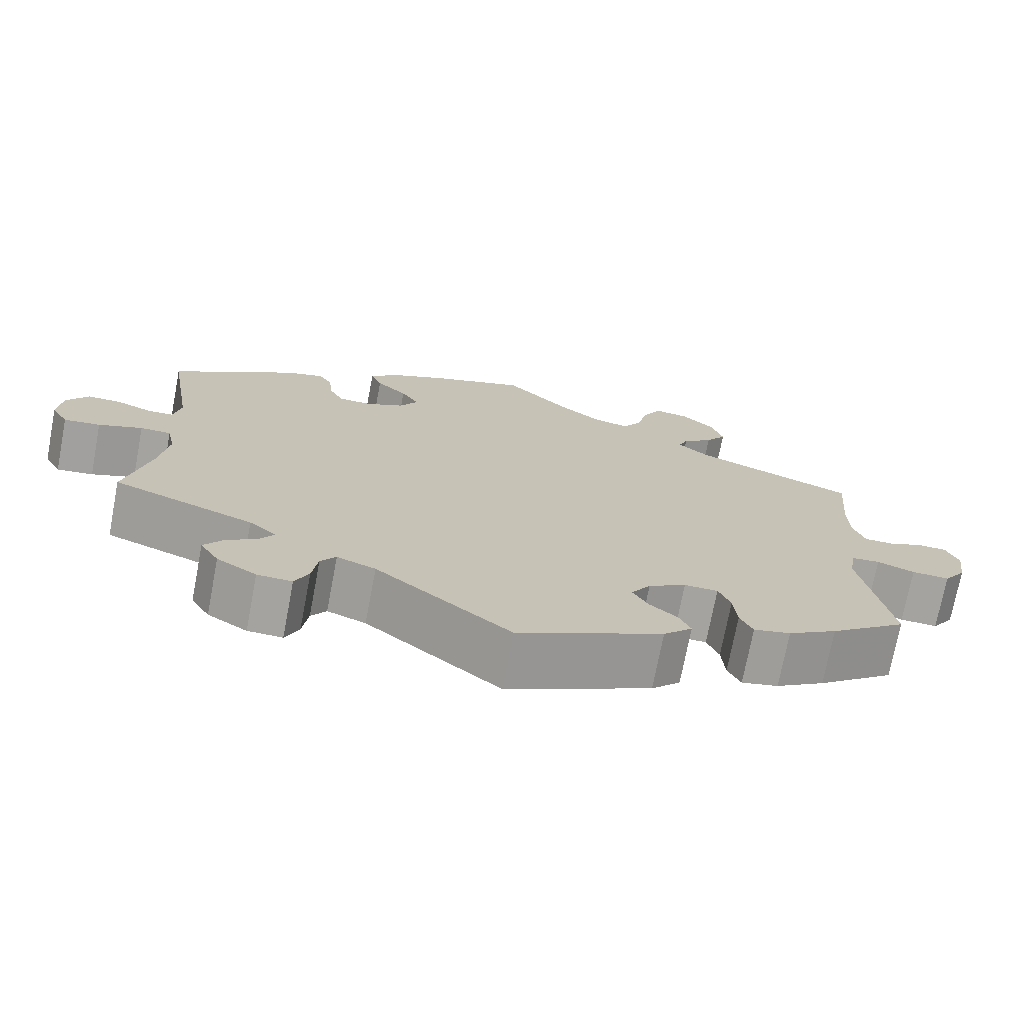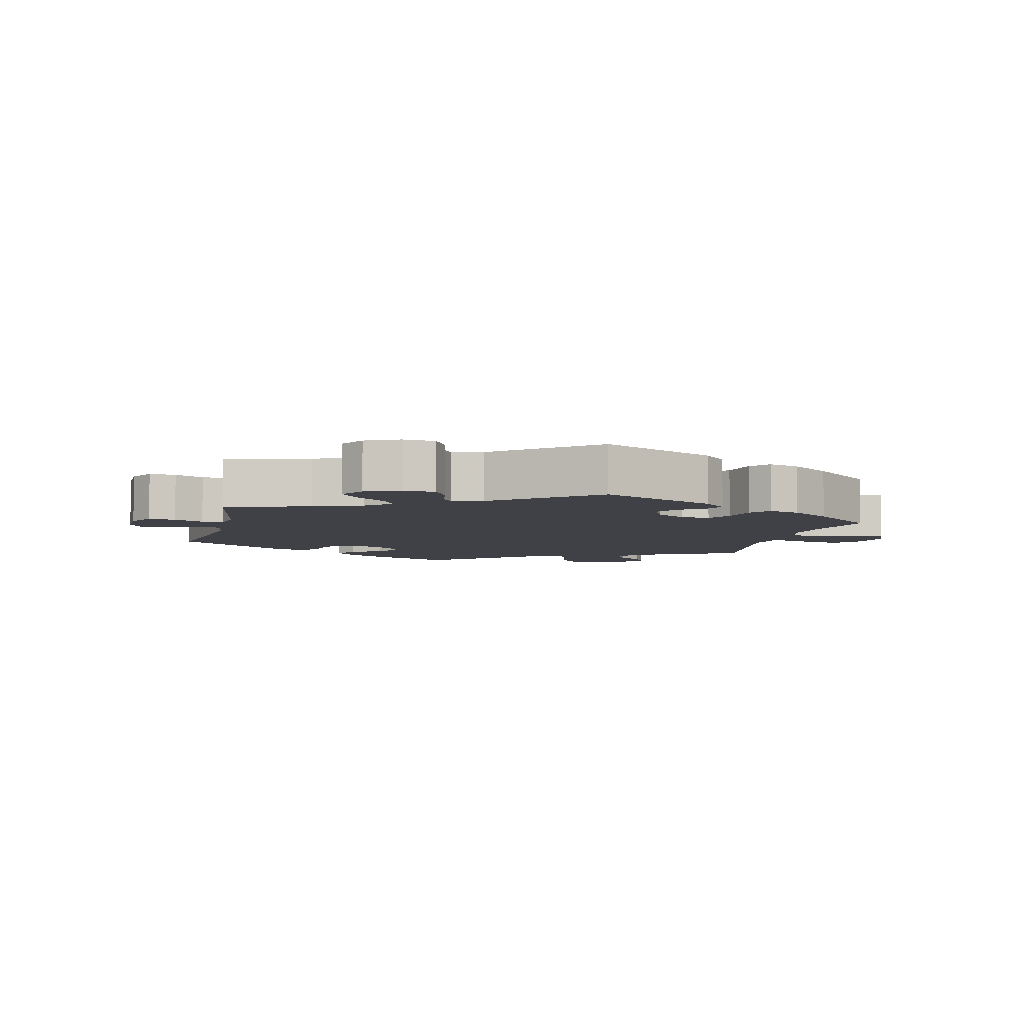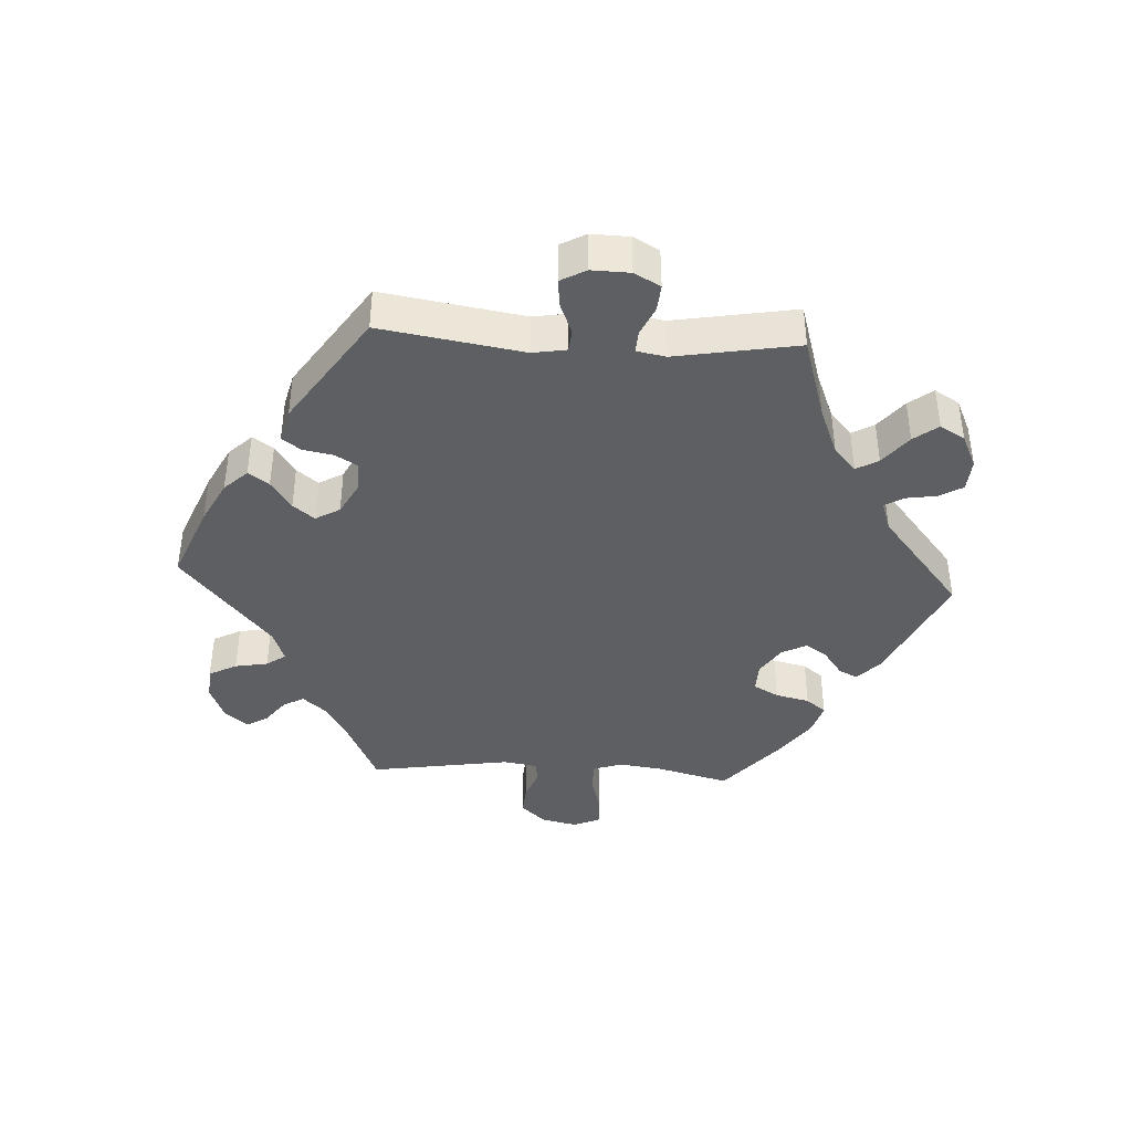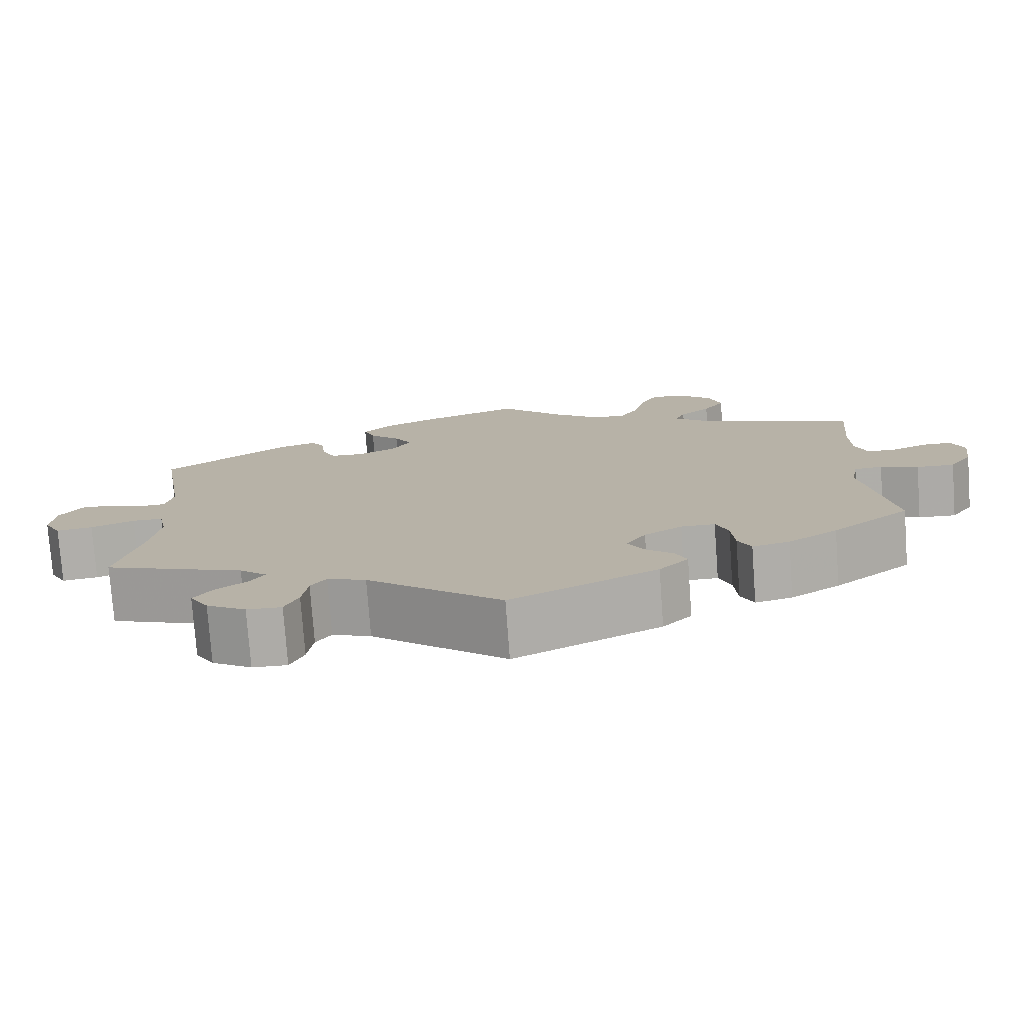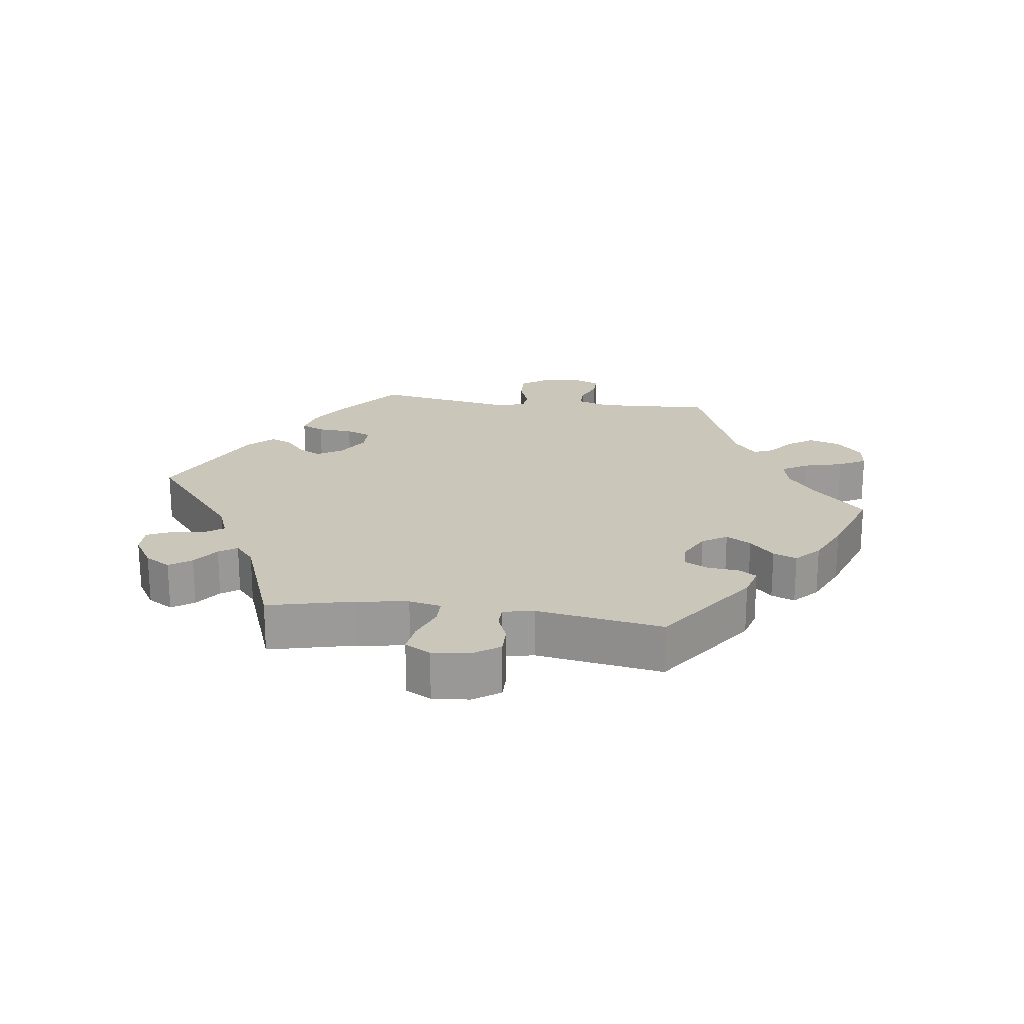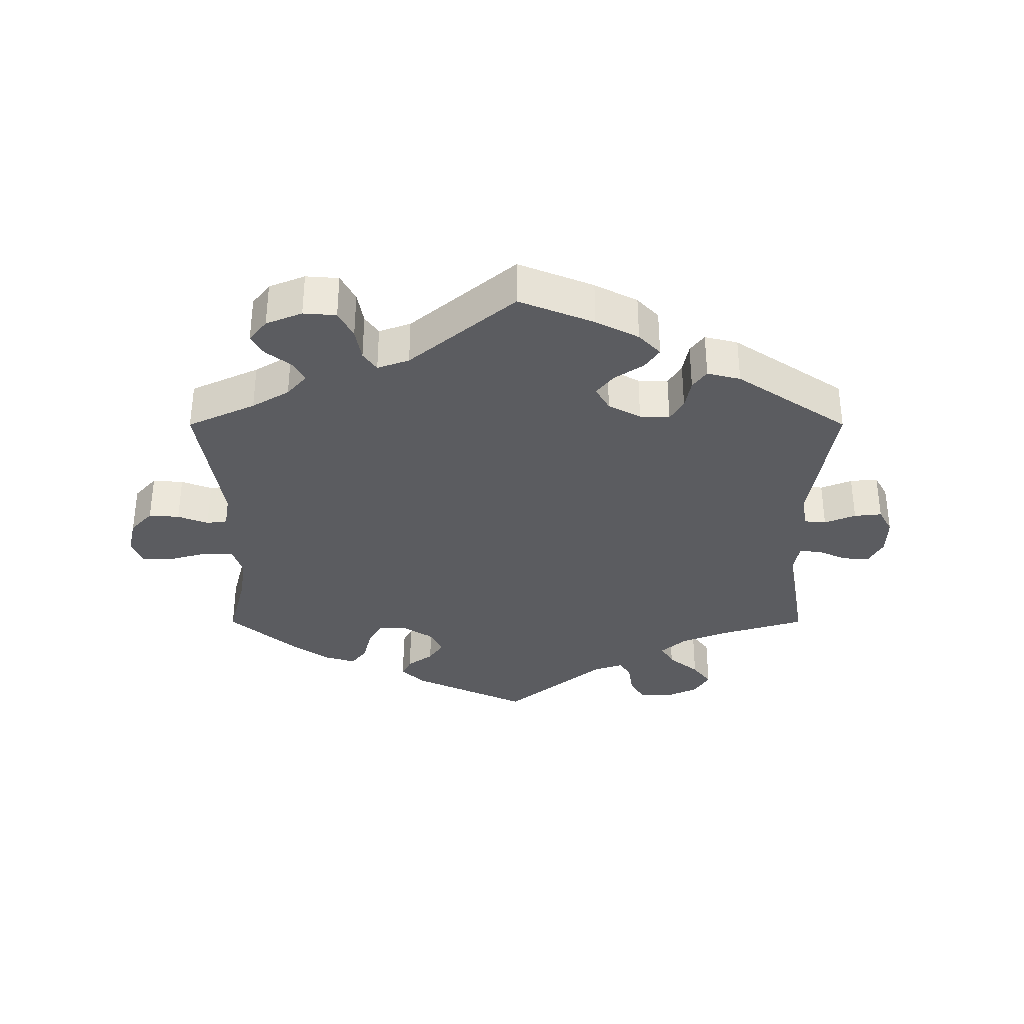
<metadata>
{"format":"obj","ext":"obj","renderer":"f3d","projection":"perspective","resolution":1024,"background":"white","views":[{"elev":-72.9,"azim":-10.8,"up":"+Z"},{"elev":-6.0,"azim":-73.9,"up":"+Y"},{"elev":-40.6,"azim":-153.2,"up":"+Y"},{"elev":-76.7,"azim":4.2,"up":"+Z"},{"elev":21.1,"azim":-82.5,"up":"+Y"},{"elev":-34.6,"azim":120.0,"up":"+Y"}]}
</metadata>
<code>
v -0.345 0.07 0.399
v -0.299 0.07 0.412
v -0.282 0.07 0.386
v -0.277 0.07 0.339
v -0.26 0.07 0.304
v -0.218 0.07 0.302
v -0.171 0.07 0.326
v -0.148 0.07 0.363
v -0.17 0.07 0.4
v -0.208 0.07 0.436
v -0.222 0.07 0.471
v -0.186 0.07 0.505
v -0.119 0.07 0.536
v 0 0.07 0.578
v 0.081 0.07 0.498
v 0.132 0.07 0.459
v 0.177 0.07 0.449
v 0.2 0.07 0.487
v 0.215 0.07 0.546
v 0.237 0.07 0.587
v 0.28 0.07 0.582
v 0.321 0.07 0.544
v 0.336 0.07 0.497
v 0.31 0.07 0.459
v 0.272 0.07 0.428
v 0.26 0.07 0.399
v 0.3 0.07 0.366
v 0.5 0.07 0.289
v 0.49 0.07 0.177
v 0.491 0.07 0.112
v 0.506 0.07 0.069
v 0.542 0.07 0.069
v 0.586 0.07 0.087
v 0.622 0.07 0.087
v 0.638 0.07 0.047
v 0.63 0.07 -0.011
v 0.602 0.07 -0.052
v 0.555 0.07 -0.05
v 0.508 0.07 -0.033
v 0.473 0.07 -0.036
v 0.464 0.07 -0.086
v 0.5 0.07 -0.289
v 0.404 0.07 -0.364
v 0.343 0.07 -0.403
v 0.297 0.07 -0.414
v 0.281 0.07 -0.38
v 0.277 0.07 -0.327
v 0.262 0.07 -0.289
v 0.22 0.07 -0.289
v 0.173 0.07 -0.318
v 0.149 0.07 -0.356
v 0.168 0.07 -0.39
v 0.203 0.07 -0.42
v 0.217 0.07 -0.452
v 0.181 0.07 -0.489
v 0 0.07 -0.578
v -0.167 0.07 -0.442
v -0.215 0.07 -0.424
v -0.234 0.07 -0.451
v -0.241 0.07 -0.501
v -0.258 0.07 -0.539
v -0.301 0.07 -0.538
v -0.35 0.07 -0.508
v -0.373 0.07 -0.47
v -0.35 0.07 -0.437
v -0.311 0.07 -0.409
v -0.293 0.07 -0.382
v -0.327 0.07 -0.353
v -0.501 0.07 -0.289
v -0.471 0.07 -0.161
v -0.46 0.07 -0.084
v -0.47 0.07 -0.036
v -0.508 0.07 -0.036
v -0.562 0.07 -0.057
v -0.607 0.07 -0.063
v -0.628 0.07 -0.025
v -0.623 0.07 0.03
v -0.596 0.07 0.07
v -0.555 0.07 0.07
v -0.511 0.07 0.053
v -0.479 0.07 0.054
v -0.47 0.07 0.1
v -0.501 0.07 0.289
v -0.345 0 0.399
v -0.299 0 0.412
v -0.282 0 0.386
v -0.277 0 0.339
v -0.26 0 0.304
v -0.218 0 0.302
v -0.171 0 0.326
v -0.148 0 0.363
v -0.17 0 0.4
v -0.208 0 0.436
v -0.222 0 0.471
v -0.186 0 0.505
v -0.119 0 0.536
v 0 0 0.578
v 0.081 0 0.498
v 0.132 0 0.459
v 0.177 0 0.449
v 0.2 0 0.487
v 0.215 0 0.546
v 0.237 0 0.587
v 0.28 0 0.582
v 0.321 0 0.544
v 0.336 0 0.497
v 0.31 0 0.459
v 0.272 0 0.428
v 0.26 0 0.399
v 0.3 0 0.366
v 0.5 0 0.289
v 0.49 0 0.177
v 0.491 0 0.112
v 0.506 0 0.069
v 0.542 0 0.069
v 0.586 0 0.087
v 0.622 0 0.087
v 0.638 0 0.047
v 0.63 0 -0.011
v 0.602 0 -0.052
v 0.555 0 -0.05
v 0.508 0 -0.033
v 0.473 0 -0.036
v 0.464 0 -0.086
v 0.5 0 -0.289
v 0.404 0 -0.364
v 0.343 0 -0.403
v 0.297 0 -0.414
v 0.281 0 -0.38
v 0.277 0 -0.327
v 0.262 0 -0.289
v 0.22 0 -0.289
v 0.173 0 -0.318
v 0.149 0 -0.356
v 0.168 0 -0.39
v 0.203 0 -0.42
v 0.217 0 -0.452
v 0.181 0 -0.489
v 0 0 -0.578
v -0.167 0 -0.442
v -0.215 0 -0.424
v -0.234 0 -0.451
v -0.241 0 -0.501
v -0.258 0 -0.539
v -0.301 0 -0.538
v -0.35 0 -0.508
v -0.373 0 -0.47
v -0.35 0 -0.437
v -0.311 0 -0.409
v -0.293 0 -0.382
v -0.327 0 -0.353
v -0.501 0 -0.289
v -0.471 0 -0.161
v -0.46 0 -0.084
v -0.47 0 -0.036
v -0.508 0 -0.036
v -0.562 0 -0.057
v -0.607 0 -0.063
v -0.628 0 -0.025
v -0.623 0 0.03
v -0.596 0 0.07
v -0.555 0 0.07
v -0.511 0 0.053
v -0.479 0 0.054
v -0.47 0 0.1
v -0.501 0 0.289
f 82 83 1 2
f 81 82 2 3
f 77 78 79 80
f 77 80 81
f 76 77 81
f 73 74 75 76
f 72 73 76 81
f 71 72 81 3
f 68 69 70
f 67 68 70 71
f 63 64 65 66
f 63 66 67
f 62 63 67
f 59 60 61 62
f 58 59 62 67
f 57 58 67 71
f 52 53 54 55
f 51 52 55 56
f 50 51 56 57
f 44 45 46 47
f 44 47 48
f 41 42 43 44
f 40 41 44 48
f 36 37 38 39
f 36 39 40
f 35 36 40
f 32 33 34 35
f 31 32 35 40
f 30 31 40 48
f 27 28 29
f 26 27 29 30
f 22 23 24 25
f 20 21 22 25
f 18 19 20 25
f 17 18 25 26
f 16 17 26 30
f 12 13 14 15
f 9 10 11 12
f 8 9 12 15
f 7 8 15 16
f 71 3 4
f 71 4 5
f 49 50 57 71
f 49 71 5 6
f 16 30 48 49
f 6 7 16 49
f 85 84 166 165
f 86 85 165 164
f 163 162 161 160
f 164 163 160
f 164 160 159
f 159 158 157 156
f 164 159 156 155
f 86 164 155 154
f 153 152 151
f 154 153 151 150
f 149 148 147 146
f 150 149 146
f 150 146 145
f 145 144 143 142
f 150 145 142 141
f 154 150 141 140
f 138 137 136 135
f 139 138 135 134
f 140 139 134 133
f 130 129 128 127
f 131 130 127
f 127 126 125 124
f 131 127 124 123
f 122 121 120 119
f 123 122 119
f 123 119 118
f 118 117 116 115
f 123 118 115 114
f 131 123 114 113
f 112 111 110
f 113 112 110 109
f 108 107 106 105
f 108 105 104 103
f 108 103 102 101
f 109 108 101 100
f 113 109 100 99
f 98 97 96 95
f 95 94 93 92
f 98 95 92 91
f 99 98 91 90
f 87 86 154
f 88 87 154
f 154 140 133 132
f 89 88 154 132
f 132 131 113 99
f 132 99 90 89
f 1 84 85 2
f 2 85 86 3
f 3 86 87 4
f 4 87 88 5
f 5 88 89 6
f 6 89 90 7
f 7 90 91 8
f 8 91 92 9
f 9 92 93 10
f 10 93 94 11
f 11 94 95 12
f 12 95 96 13
f 13 96 97 14
f 14 97 98 15
f 15 98 99 16
f 16 99 100 17
f 17 100 101 18
f 18 101 102 19
f 19 102 103 20
f 20 103 104 21
f 21 104 105 22
f 22 105 106 23
f 23 106 107 24
f 24 107 108 25
f 25 108 109 26
f 26 109 110 27
f 27 110 111 28
f 28 111 112 29
f 29 112 113 30
f 30 113 114 31
f 31 114 115 32
f 32 115 116 33
f 33 116 117 34
f 34 117 118 35
f 35 118 119 36
f 36 119 120 37
f 37 120 121 38
f 38 121 122 39
f 39 122 123 40
f 40 123 124 41
f 41 124 125 42
f 42 125 126 43
f 43 126 127 44
f 44 127 128 45
f 45 128 129 46
f 46 129 130 47
f 47 130 131 48
f 48 131 132 49
f 49 132 133 50
f 50 133 134 51
f 51 134 135 52
f 52 135 136 53
f 53 136 137 54
f 54 137 138 55
f 55 138 139 56
f 56 139 140 57
f 57 140 141 58
f 58 141 142 59
f 59 142 143 60
f 60 143 144 61
f 61 144 145 62
f 62 145 146 63
f 63 146 147 64
f 64 147 148 65
f 65 148 149 66
f 66 149 150 67
f 67 150 151 68
f 68 151 152 69
f 69 152 153 70
f 70 153 154 71
f 71 154 155 72
f 72 155 156 73
f 73 156 157 74
f 74 157 158 75
f 75 158 159 76
f 76 159 160 77
f 77 160 161 78
f 78 161 162 79
f 79 162 163 80
f 80 163 164 81
f 81 164 165 82
f 82 165 166 83
f 83 166 84 1

</code>
